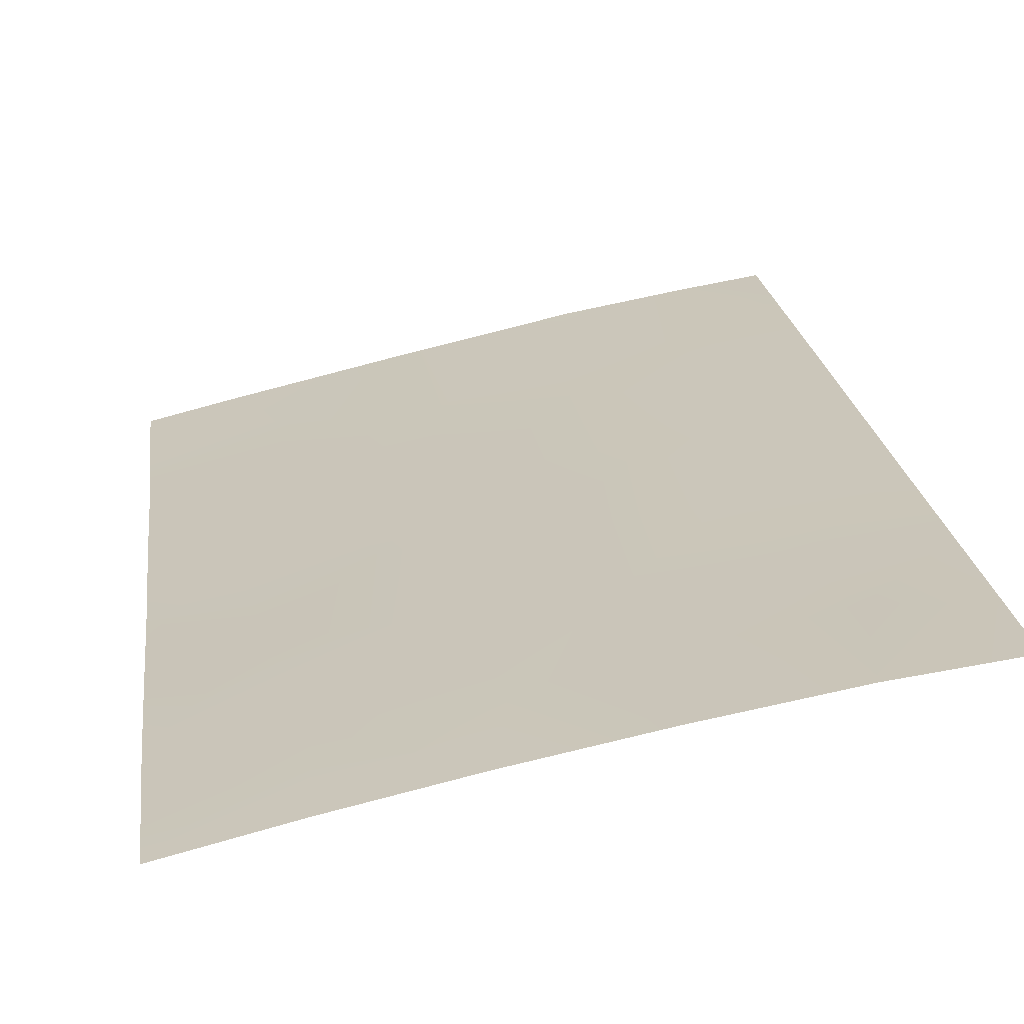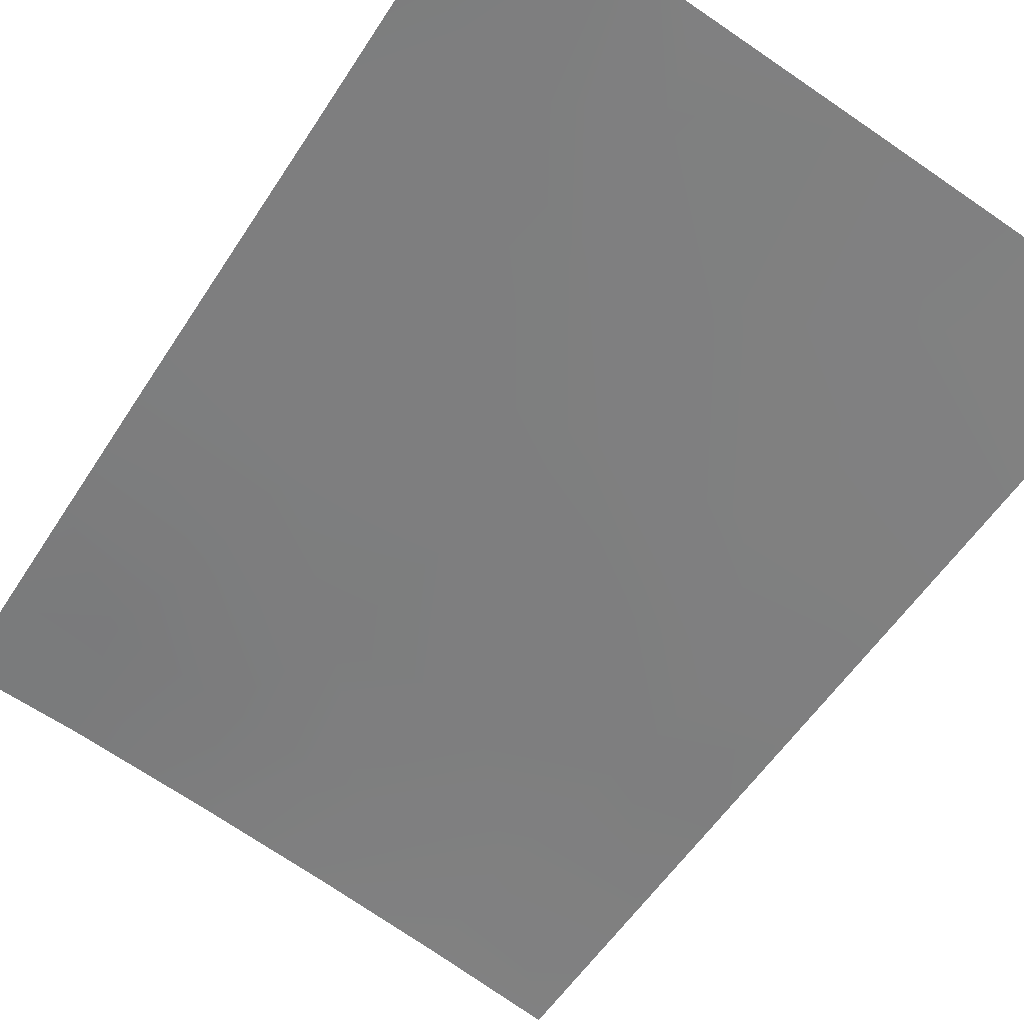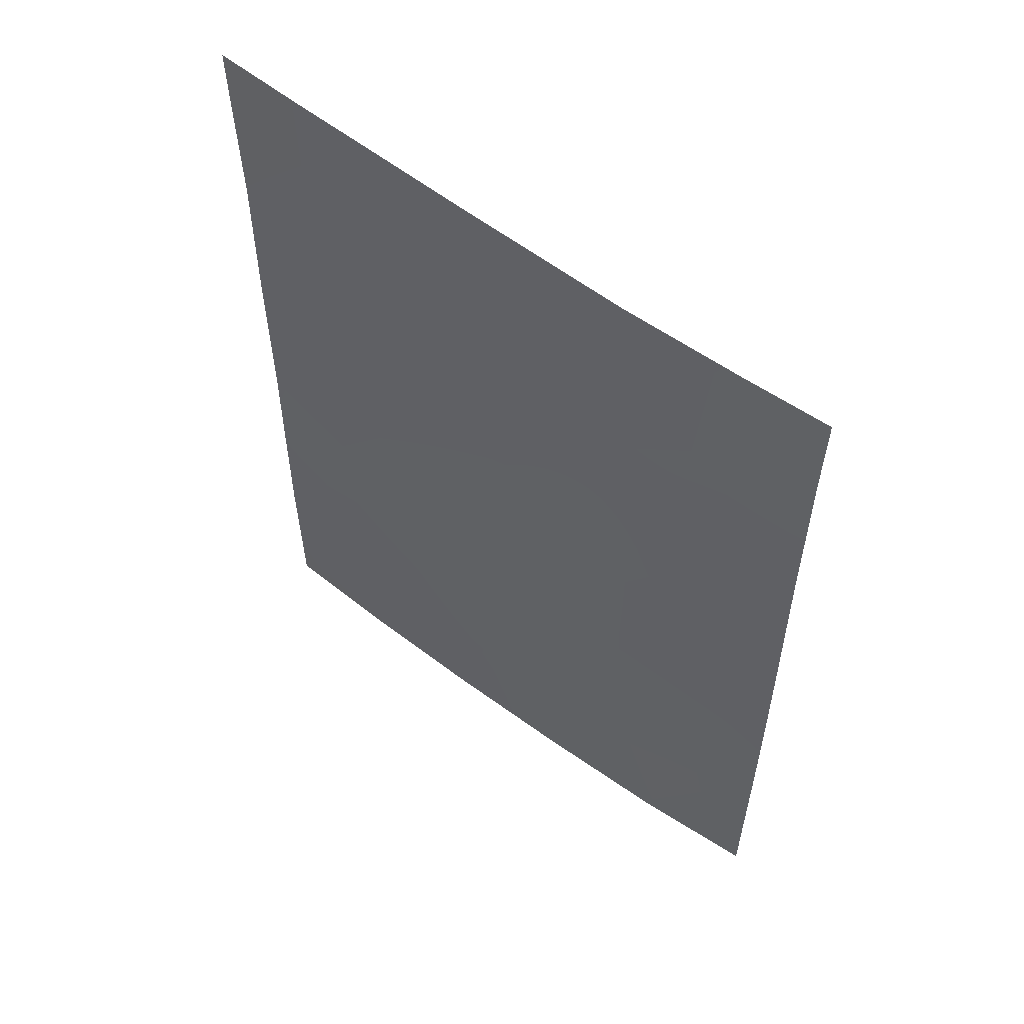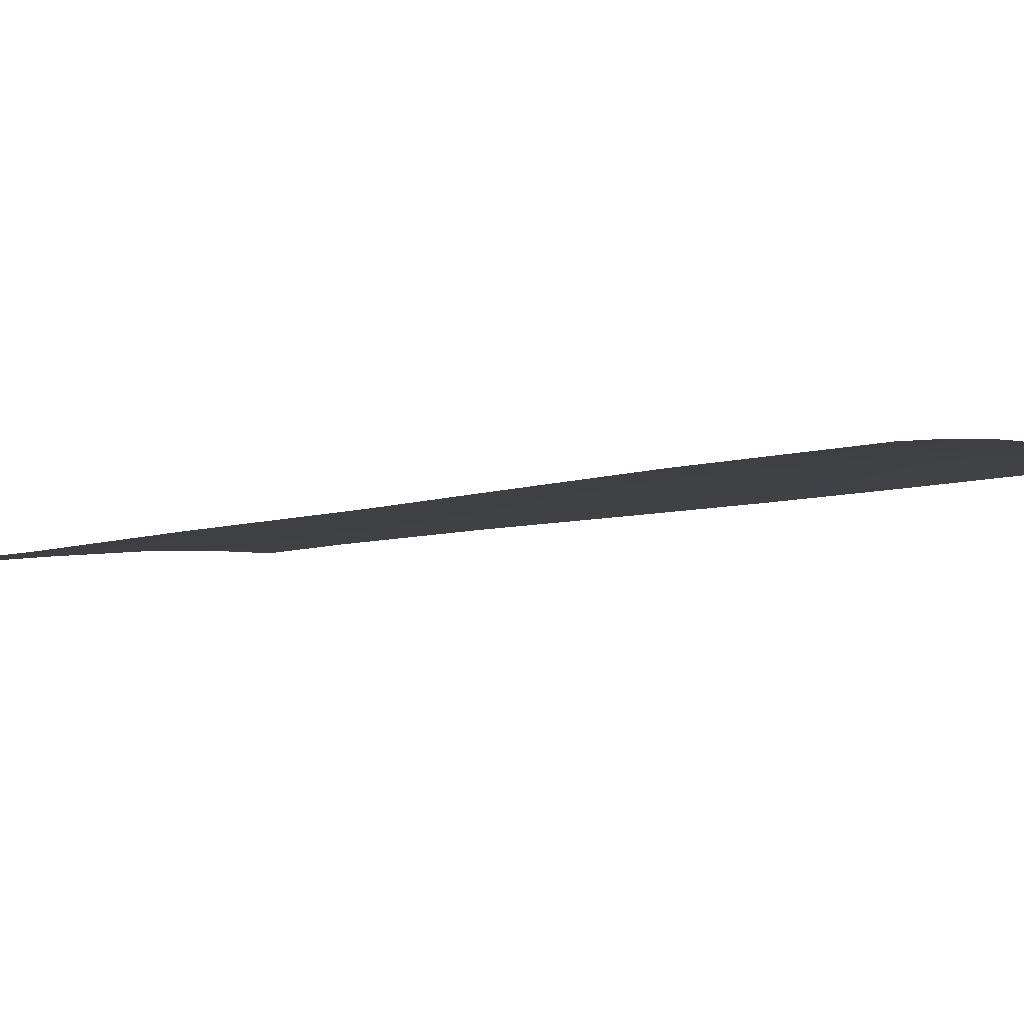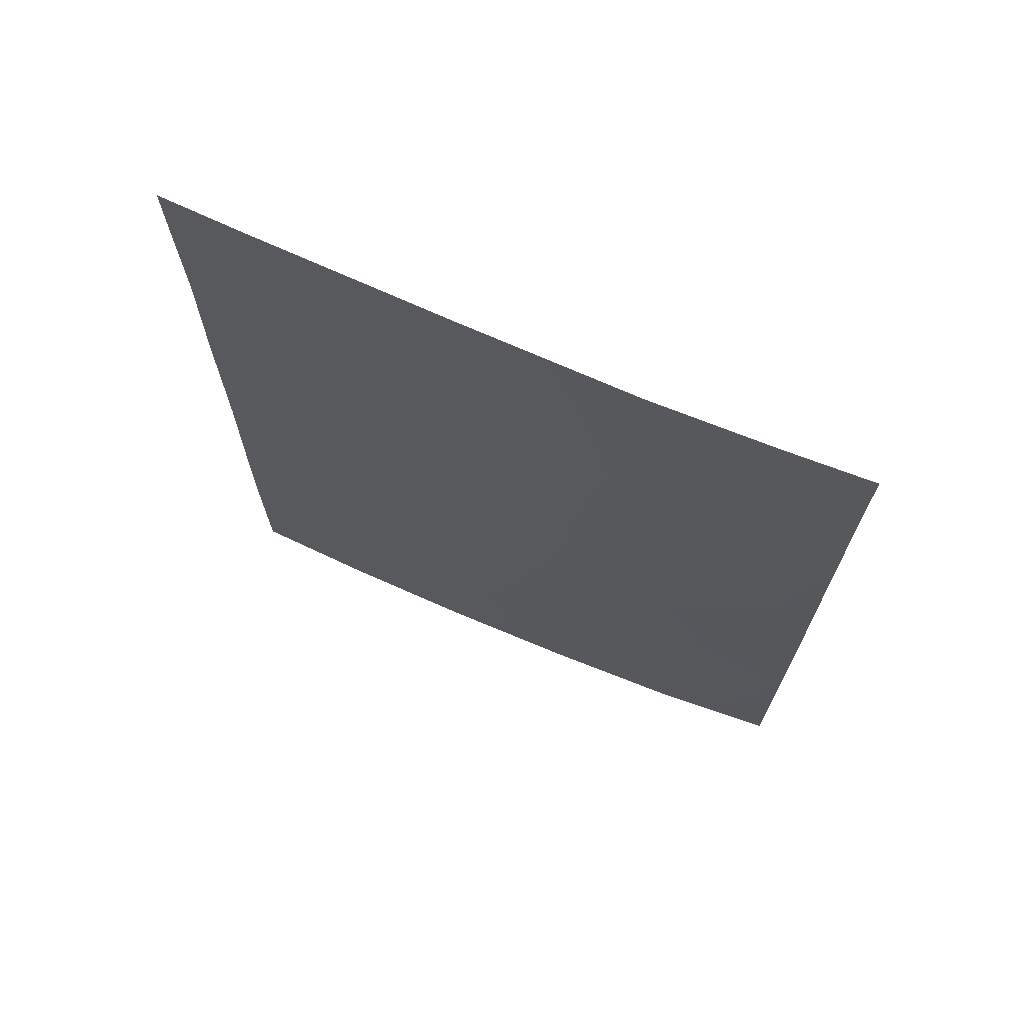
<metadata>
{"format":"obj","ext":"obj","renderer":"f3d","projection":"perspective","resolution":1024,"background":"white","views":[{"elev":21.8,"azim":-7.2,"up":"+Z"},{"elev":-55.0,"azim":148.0,"up":"+Z"},{"elev":59.1,"azim":25.8,"up":"+Y"},{"elev":-12.8,"azim":-61.9,"up":"+Z"},{"elev":71.7,"azim":11.5,"up":"+Y"}]}
</metadata>
<code>
v -10.58 -38 47.93
v -9.618 -44.9 48.13
v -8.424 -38 48.4
v -14.09 -46.08 47.12
v -14.08 -42.43 47.1
v -11.5 -44.41 47.72
v -5.848 -39.16 48.85
v -5.792 -47.18 48.75
v -7.325 -50 48.54
v -10.13 -42.73 48.02
v -9.143 -50 48.21
v -14.09 -50 47.12
v -14.07 -40.49 47.08
v -5.845 -38 48.84
v -14.08 -38 47.11
v -14.08 -38.83 47.1
v -5.785 -50 48.74
v -12.56 -40.92 47.46
v -7.257 -39.99 48.59
v -7.69 -45.23 48.48
v -8.25 -43.16 48.4
v -12.46 -48.26 47.53
v -10.74 -40.55 47.88
v -6.916 -38 48.67
v -8.853 -41.03 48.28
v -14.1 -47.8 47.13
v -5.838 -41.37 48.83
v -7.252 -41.79 48.59
v -14.08 -44.59 47.1
v -13.01 -44.01 47.35
v -11.02 -46.55 47.85
v -5.816 -43.6 48.79
v -7.427 -46.96 48.49
v -5.788 -48.87 48.74
v -7.007 -48.3 48.57
v -12.83 -45.97 47.42
v -5.8 -45.35 48.76
v -12.07 -42.5 47.58
v -9.244 -46.87 48.2
v -12.99 -38 47.37
v -10.89 -50 47.87
v -8.627 -48.47 48.31
v -12.54 -50 47.5
v -8.754 -39.1 48.32
v -12.25 -39.37 47.54
v -10.54 -48.55 47.95
f 1 44 23
f 7 19 24
f 15 40 16
f 34 17 9
f 33 37 8
f 20 2 21
f 33 39 20
f 1 3 44
f 28 21 25
f 26 22 12
f 6 10 2
f 14 7 24
f 24 19 44
f 38 5 18
f 18 5 13
f 26 4 36
f 11 42 9
f 42 35 9
f 27 32 28
f 29 5 30
f 2 31 6
f 32 37 20
f 32 21 28
f 35 42 33
f 10 38 23
f 23 38 18
f 16 45 13
f 8 34 35
f 34 9 35
f 27 28 19
f 28 25 19
f 22 26 36
f 29 30 36
f 38 10 6
f 33 20 37
f 5 38 30
f 30 38 6
f 32 20 21
f 2 39 31
f 23 18 45
f 6 31 36
f 6 36 30
f 29 36 4
f 46 11 41
f 22 46 41
f 33 42 39
f 20 39 2
f 42 11 46
f 39 42 46
f 31 22 36
f 31 46 22
f 22 43 12
f 19 7 27
f 24 44 3
f 25 44 19
f 23 44 25
f 45 18 13
f 45 16 40
f 22 41 43
f 1 45 40
f 39 46 31
f 35 33 8
f 21 2 10
f 10 23 25
f 21 10 25
f 23 45 1

</code>
